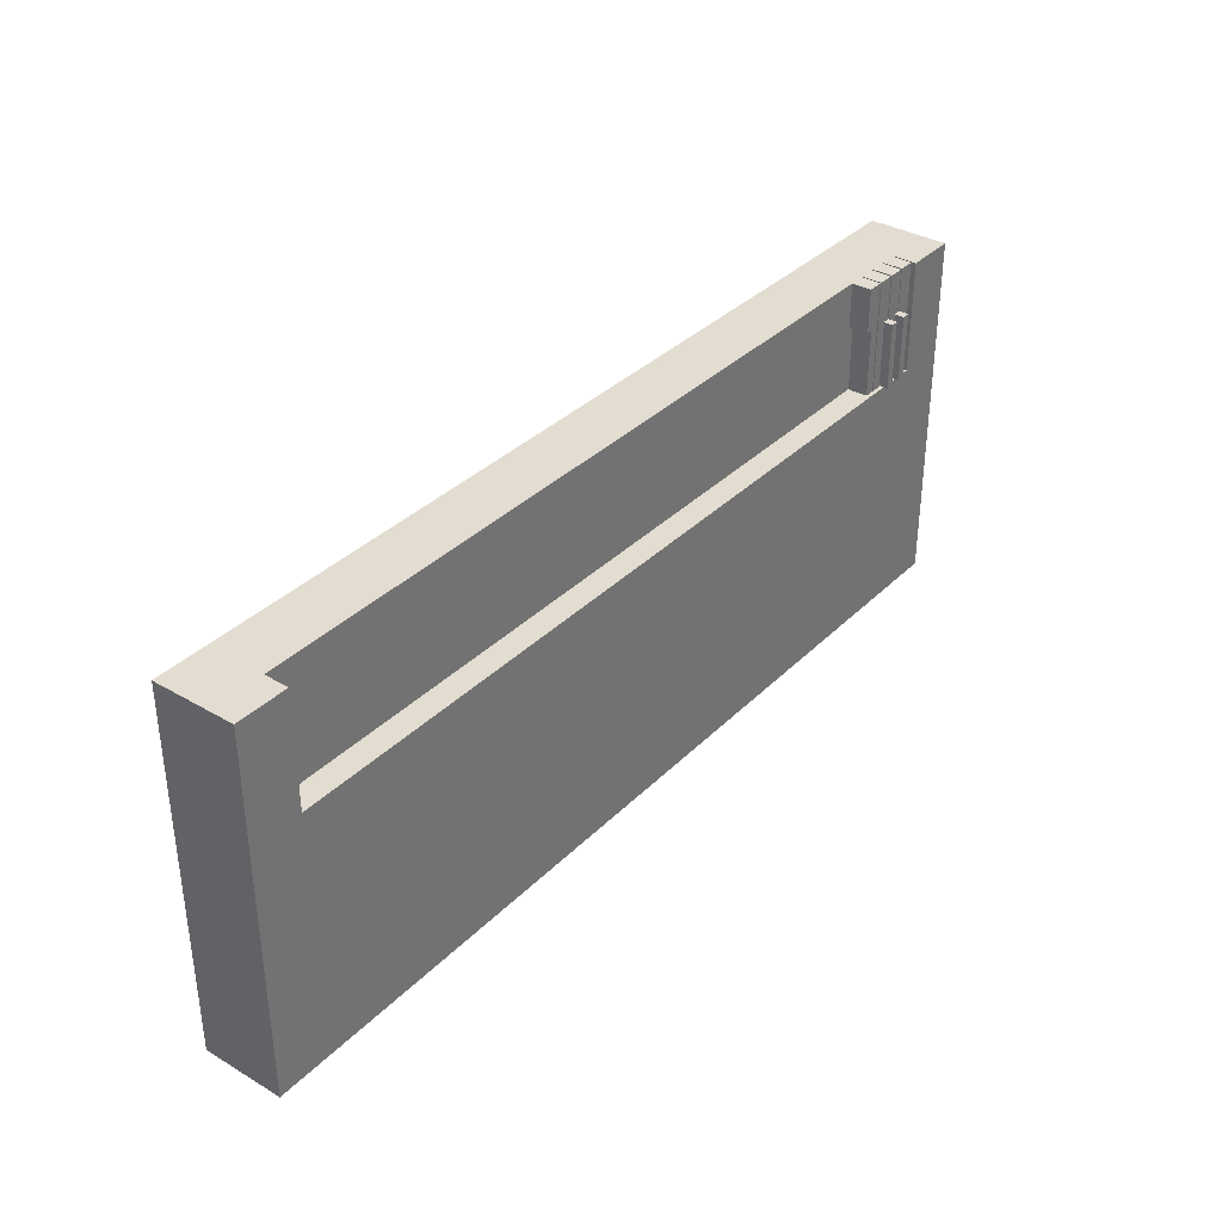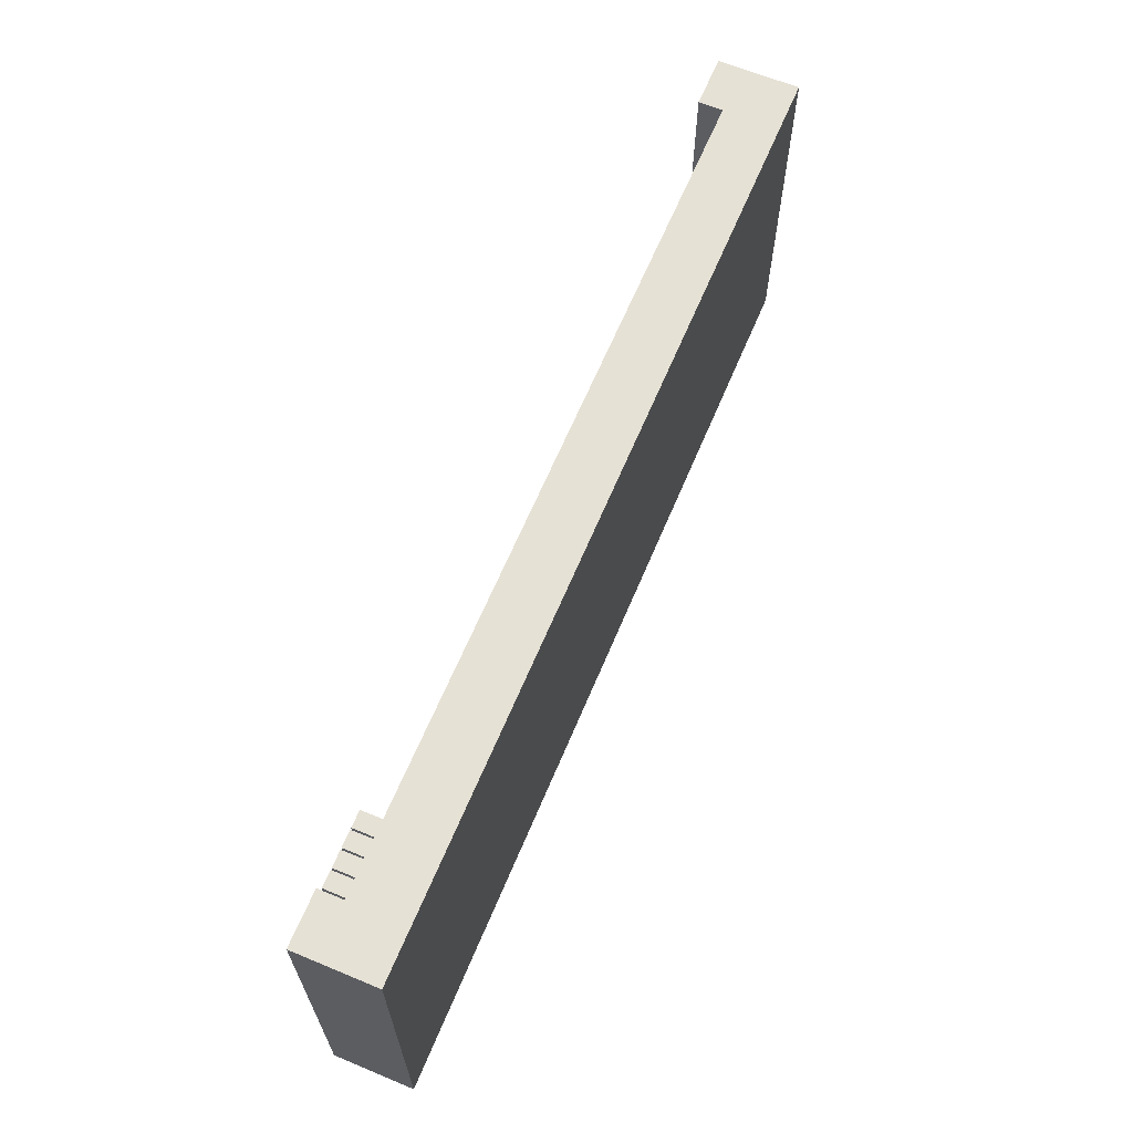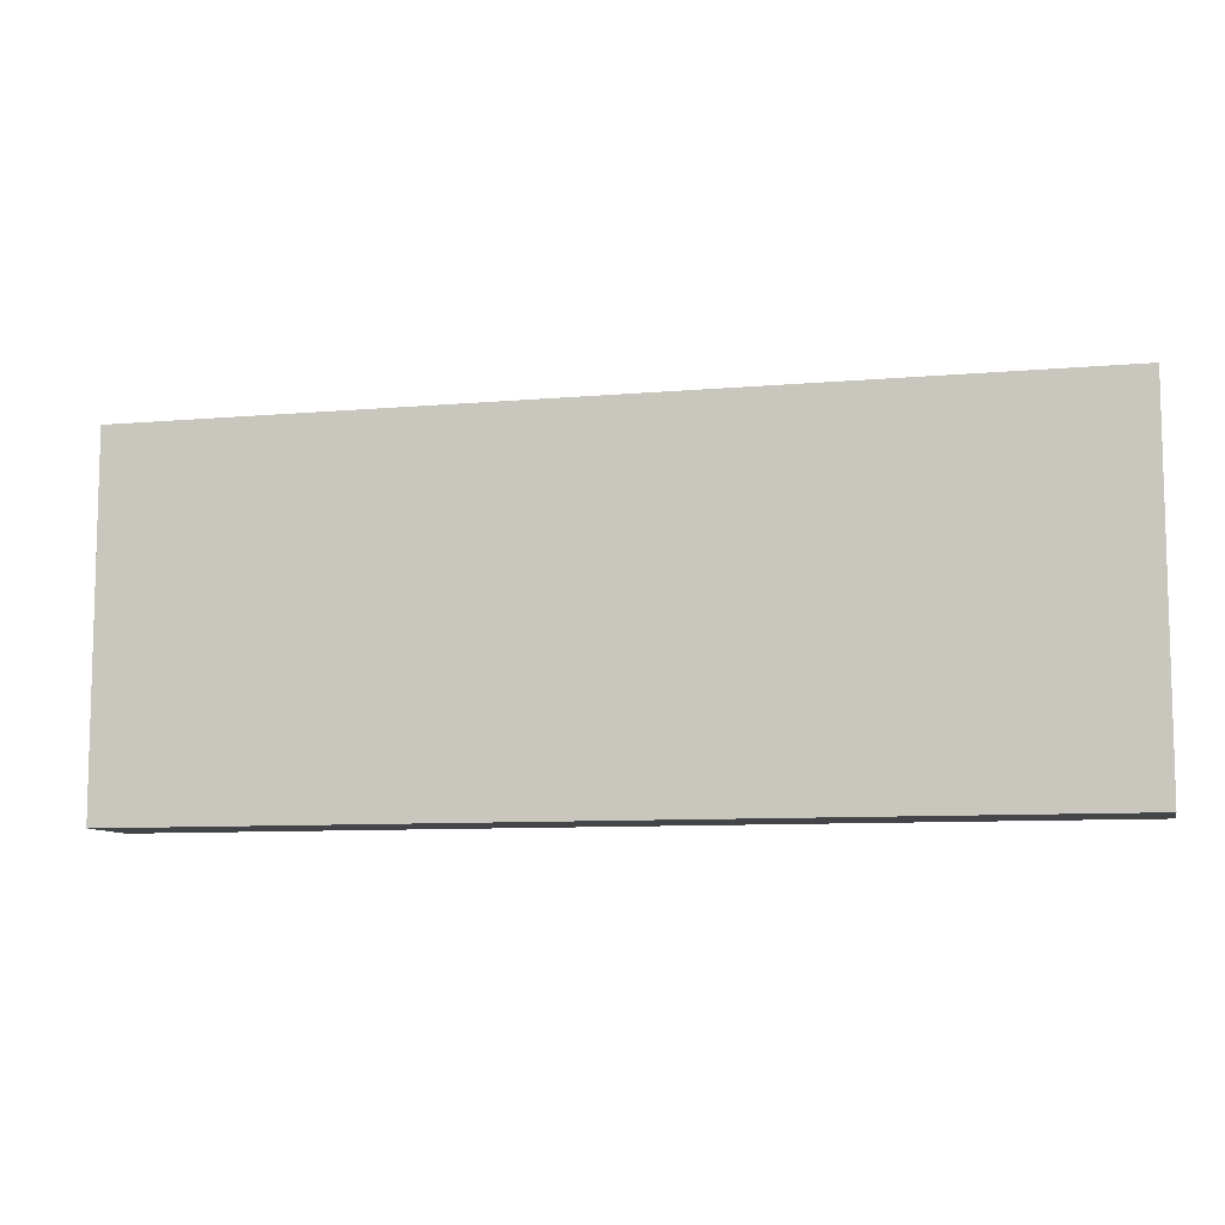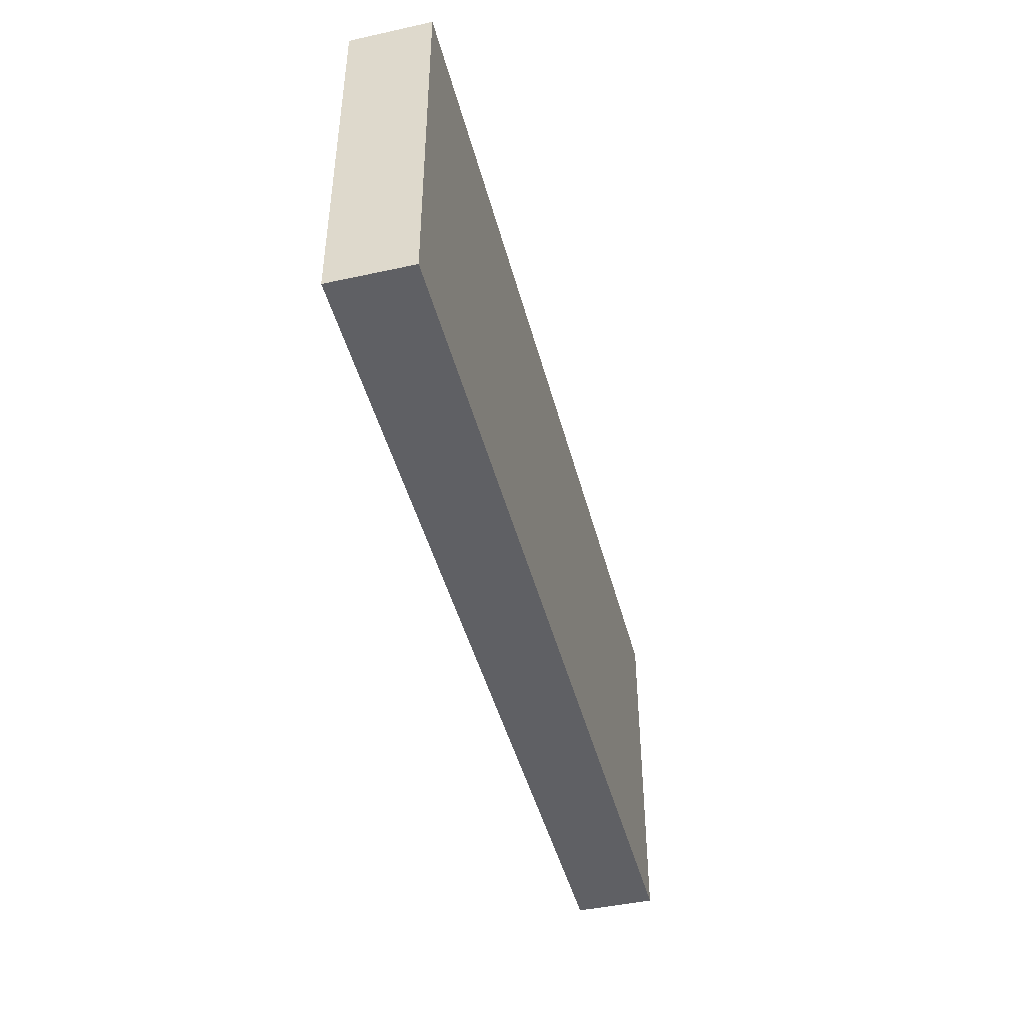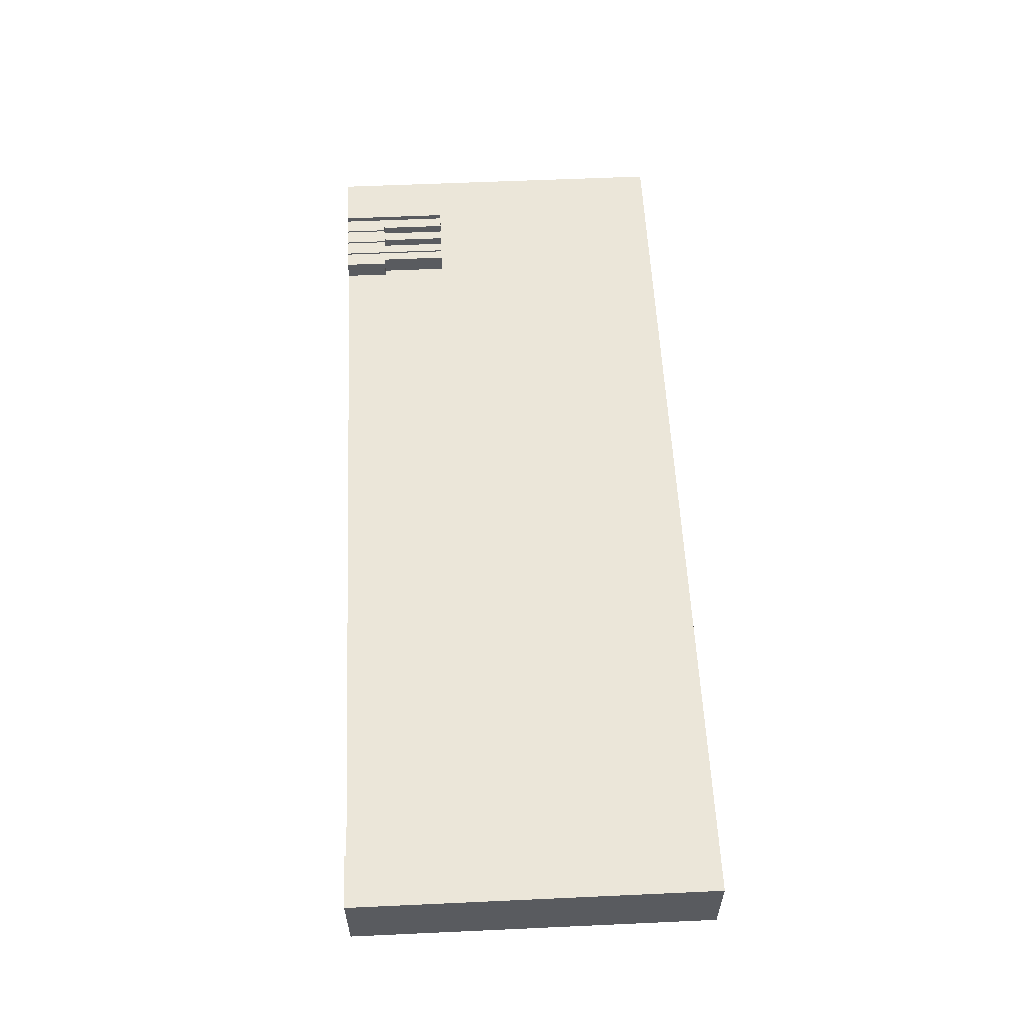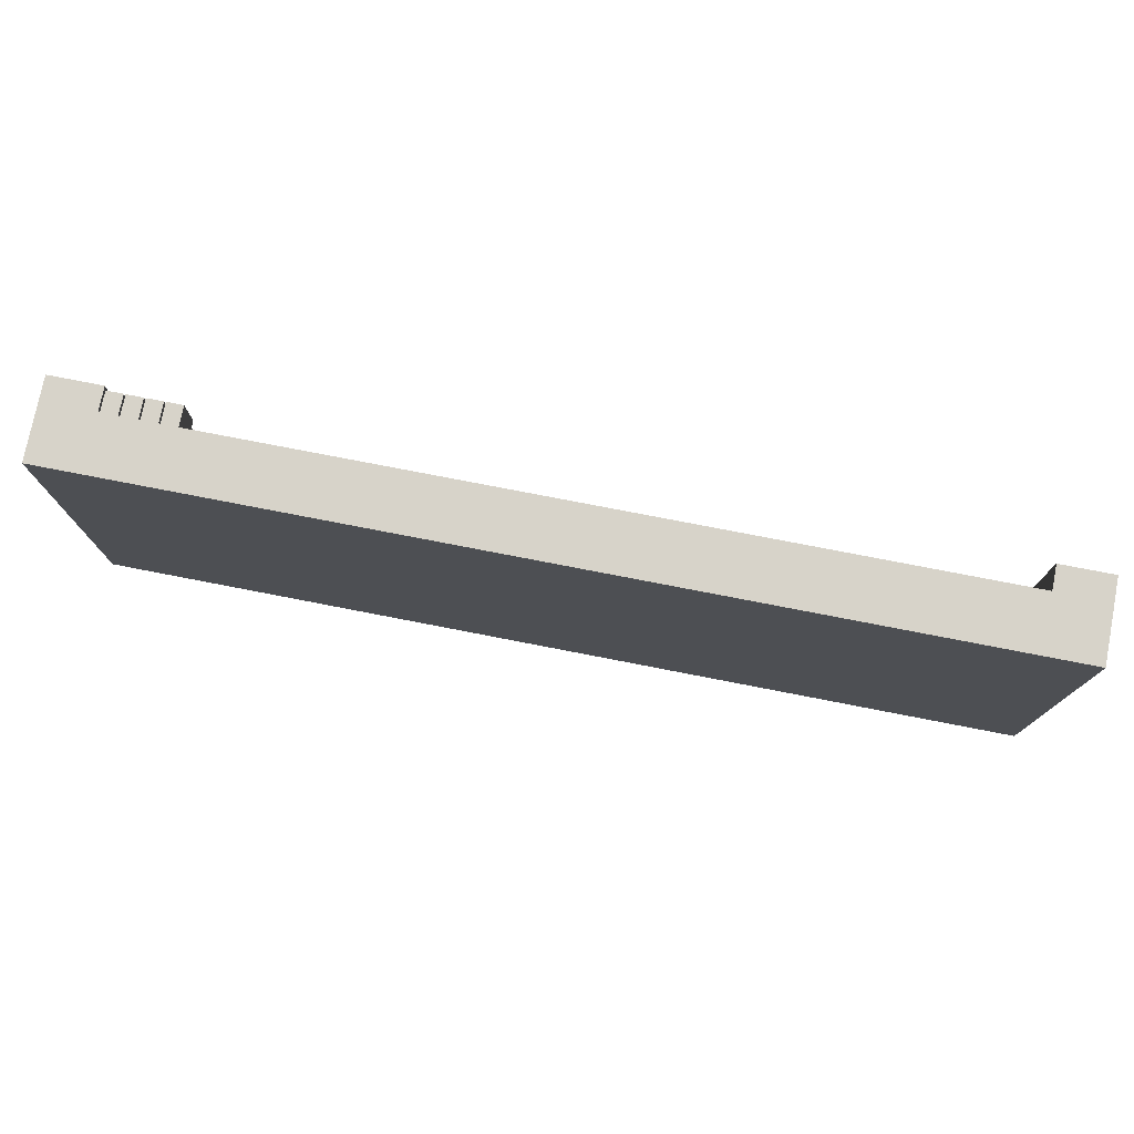
<metadata>
{"format":"obj","ext":"obj","renderer":"f3d","projection":"perspective","resolution":1024,"background":"white","views":[{"elev":35.2,"azim":127.8,"up":"+Z"},{"elev":64.2,"azim":-67.3,"up":"+Z"},{"elev":-8.9,"azim":13.2,"up":"+Z"},{"elev":-44.8,"azim":-75.7,"up":"+Z"},{"elev":57.2,"azim":87.3,"up":"+Y"},{"elev":76.4,"azim":11.0,"up":"+Z"}]}
</metadata>
<code>
v -44.2 7 8.5
v -44.2 7 22.5
v -44.2 9.5 22.5
v -44.2 9.5 8.5
v -42.95 7 17
v -42.95 7 8.5
v -42.95 9.5 8.5
v -42.95 9.5 17
v -42.2 7 17
v -42.95 7 17
v -42.95 9.5 17
v -42.2 9.5 17
v -42.2 7 22.5
v -42.2 7 17
v -42.2 9.5 17
v -42.2 9.5 22.5
v -44.2 9.5 22.5
v -42.2 9.5 22.5
v -42.2 9.5 17
v -42.95 9.5 17
v -42.95 9.5 8.5
v -44.2 9.5 8.5
v -44.2 7 22.5
v -44.2 7 8.5
v -44.4 7 8.5
v -44.4 7 22.5
v -46.4 7 17
v -46.4 7 22.5
v -46.4 9.5 22.5
v -46.4 9.5 17
v -45.7 7 17
v -46.4 7 17
v -46.4 9.5 17
v -45.7 9.5 17
v -45.7 7 8.5
v -45.7 7 17
v -45.7 9.5 17
v -45.7 9.5 8.5
v -44.4 7 22.5
v -44.4 7 8.5
v -44.4 9.5 8.5
v -44.4 9.5 22.5
v -46.4 9.5 22.5
v -44.4 9.5 22.5
v -44.4 9.5 8.5
v -45.7 9.5 8.5
v -45.7 9.5 17
v -46.4 9.5 17
v -42.95 9.5 8.5
v -42.95 7 8.5
v 51 7 8.5
v 51 10 8.5
v -45.9 10 8.5
v -45.9 7 8.5
v -45.7 7 8.5
v -45.7 9.5 8.5
v -44.4 9.5 8.5
v -44.4 7 8.5
v -44.2 7 8.5
v -44.2 9.5 8.5
v -42.2 7 17
v -42.2 7 22.5
v 51 7 22.5
v 51 7 8.5
v -42.95 7 8.5
v -42.95 7 17
v -45.9 10 8.5
v -46.9 10 8.5
v -46.9 10.5 8.5
v -45.9 10.5 8.5
v -46.9 7 8.5
v -46.9 7 16.8
v -46.9 10.5 16.8
v -46.9 10.5 8.5
v -46.9 10 8.5
v -45.9 7 16.8
v -45.9 7 8.5
v -45.9 10 8.5
v -45.9 10.5 8.5
v -45.9 10.5 16.8
v -46.9 7 16.8
v -45.9 7 16.8
v -45.9 10.5 16.8
v -46.9 10.5 16.8
v -46.9 10.5 16.8
v -45.9 10.5 16.8
v -45.9 10.5 8.5
v -46.9 10.5 8.5
v -45.7 7 17
v -45.7 7 8.5
v -45.9 7 8.5
v -45.9 7 16.8
v -46.9 7 16.8
v -46.9 7 8.5
v -51 7 8.5
v -51 7 22.5
v -46.4 7 22.5
v -46.4 7 17
v -46.9 7 8.5
v -46.9 10 8.5
v -51 10 8.5
v -51 7 8.5
v 51 10 22.5
v 51 10 8.5
v 51 7 8.5
v 51 7 22.5
v -51 10 8.5
v -51 10 22.5
v -51 7 22.5
v -51 7 8.5
v -51 10 22.5
v -51 10 8.5
v -46.9 10 8.5
v -45.9 10 8.5
v 51 10 8.5
v 51 10 22.5
v 57.5 10 22.5
v 57.5 10 -22.5
v -57.5 10 -22.5
v -57.5 10 22.5
v -51 7 22.5
v -51 10 22.5
v -57.5 10 22.5
v -57.5 0 22.5
v 57.5 0 22.5
v 57.5 10 22.5
v 51 10 22.5
v 51 7 22.5
v -42.2 7 22.5
v -42.2 9.5 22.5
v -44.2 9.5 22.5
v -44.2 7 22.5
v -44.4 7 22.5
v -44.4 9.5 22.5
v -46.4 9.5 22.5
v -46.4 7 22.5
v -57.5 0 -22.5
v -57.5 0 22.5
v -57.5 10 22.5
v -57.5 10 -22.5
v 57.5 0 -22.5
v -57.5 0 -22.5
v -57.5 10 -22.5
v 57.5 10 -22.5
v 57.5 0 22.5
v 57.5 0 -22.5
v 57.5 10 -22.5
v 57.5 10 22.5
v 57.5 0 -22.5
v 57.5 0 22.5
v -57.5 0 22.5
v -57.5 0 -22.5
v -50.8 7 8.5
v -50.8 7 22.5
v -50.8 9.5 22.5
v -50.8 9.5 8.5
v -49.55 7 8.5
v -50.8 7 8.5
v -50.8 9.5 8.5
v -49.55 9.5 8.5
v -49.55 7 17
v -49.55 7 8.5
v -49.55 9.5 8.5
v -49.55 9.5 17
v -48.8 7 17
v -49.55 7 17
v -49.55 9.5 17
v -48.8 9.5 17
v -48.8 7 22.5
v -48.8 7 17
v -48.8 9.5 17
v -48.8 9.5 22.5
v -50.8 7 22.5
v -48.8 7 22.5
v -48.8 9.5 22.5
v -50.8 9.5 22.5
v -50.8 9.5 22.5
v -48.8 9.5 22.5
v -48.8 9.5 17
v -49.55 9.5 17
v -49.55 9.5 8.5
v -50.8 9.5 8.5
v -48.8 7 22.5
v -50.8 7 22.5
v -50.8 7 8.5
v -49.55 7 8.5
v -49.55 7 17
v -48.8 7 17
v -48.35 7 8.5
v -49.35 7 8.5
v -49.35 10.5 8.5
v -48.35 10.5 8.5
v -48.35 7 16.8
v -48.35 7 8.5
v -48.35 10.5 8.5
v -48.35 10.5 16.8
v -49.35 7 16.8
v -48.35 7 16.8
v -48.35 10.5 16.8
v -49.35 10.5 16.8
v -49.35 7 8.5
v -49.35 7 16.8
v -49.35 10.5 16.8
v -49.35 10.5 8.5
v -49.35 10.5 8.5
v -49.35 10.5 16.8
v -48.35 10.5 16.8
v -48.35 10.5 8.5
v -49.35 7 16.8
v -49.35 7 8.5
v -48.35 7 8.5
v -48.35 7 16.8
v -48.6 7 17
v -48.6 7 22.5
v -48.6 9.5 22.5
v -48.6 9.5 17
v -48.15 7 17
v -48.6 7 17
v -48.6 9.5 17
v -48.15 9.5 17
v -48.15 7 8.5
v -48.15 7 17
v -48.15 9.5 17
v -48.15 9.5 8.5
v -47.1 7 8.5
v -48.15 7 8.5
v -48.15 9.5 8.5
v -47.1 9.5 8.5
v -47.1 7 17
v -47.1 7 8.5
v -47.1 9.5 8.5
v -47.1 9.5 17
v -46.6 7 17
v -47.1 7 17
v -47.1 9.5 17
v -46.6 9.5 17
v -46.6 7 22.5
v -46.6 7 17
v -46.6 9.5 17
v -46.6 9.5 22.5
v -48.6 7 22.5
v -46.6 7 22.5
v -46.6 9.5 22.5
v -48.6 9.5 22.5
v -48.6 9.5 22.5
v -46.6 9.5 22.5
v -46.6 9.5 17
v -47.1 9.5 17
v -47.1 9.5 8.5
v -48.15 9.5 8.5
v -48.15 9.5 17
v -48.6 9.5 17
v -46.6 7 22.5
v -48.6 7 22.5
v -48.6 7 17
v -48.15 7 17
v -48.15 7 8.5
v -47.1 7 8.5
v -47.1 7 17
v -46.6 7 17
g 1e455b94-e2bf-11ea-855c-54bf646e7e1f
f 1 2 4
f 4 2 3
g 1e490534-e2bf-11ea-8303-54bf646e7e1f
f 5 6 8
f 8 6 7
g 1e4c12a4-e2bf-11ea-ac4f-54bf646e7e1f
f 9 10 12
f 12 10 11
g 1e4e83d2-e2bf-11ea-ab26-54bf646e7e1f
f 13 14 16
f 16 14 15
g 1e514314-e2bf-11ea-88d2-54bf646e7e1f
f 22 17 20
f 20 17 18
f 20 18 19
f 20 21 22
g 1e538d3a-e2bf-11ea-860d-54bf646e7e1f
f 23 24 26
f 26 24 25
g 1ddf1924-e2bf-11ea-b725-54bf646e7e1f
f 27 28 30
f 30 28 29
g 1de0edfe-e2bf-11ea-96f5-54bf646e7e1f
f 31 32 34
f 34 32 33
g 1de29bf0-e2bf-11ea-9629-54bf646e7e1f
f 35 36 38
f 38 36 37
g 1de42286-e2bf-11ea-b5f4-54bf646e7e1f
f 39 40 42
f 42 40 41
g 1de5d052-e2bf-11ea-b1f5-54bf646e7e1f
f 48 43 47
f 47 43 44
f 47 44 45
f 45 46 47
g 1de7f376-e2bf-11ea-bb0b-54bf646e7e1f
f 50 51 49
f 49 51 52
f 49 52 53
f 54 56 53
f 53 56 57
f 53 57 60
f 60 57 59
f 59 57 58
f 54 55 56
f 60 49 53
g f40cc10c-e2be-11ea-b664-54bf646e7e1f
f 62 63 61
f 61 63 64
f 61 64 65
f 65 66 61
g 1d895246-e2bf-11ea-8d98-54bf646e7e1f
f 67 68 70
f 70 68 69
g 1d8bea86-e2bf-11ea-820e-54bf646e7e1f
f 71 72 75
f 75 72 73
f 75 73 74
g 1d8e0d8c-e2bf-11ea-9431-54bf646e7e1f
f 77 78 76
f 76 78 80
f 80 78 79
g 1d8fbb68-e2bf-11ea-89a1-54bf646e7e1f
f 81 82 84
f 84 82 83
g 1d919036-e2bf-11ea-8d0b-54bf646e7e1f
f 86 87 85
f 85 87 88
g 1dec1242-e2bf-11ea-8c37-54bf646e7e1f
f 98 89 92
f 92 89 90
f 92 90 91
f 92 93 98
f 98 93 97
f 97 93 96
f 96 93 95
f 95 93 94
g f40b8864-e2be-11ea-ba74-54bf646e7e1f
f 100 101 99
f 99 101 102
g f40ac50c-e2be-11ea-b6f6-54bf646e7e1f
f 103 104 106
f 106 104 105
g f40c24a6-e2be-11ea-bcd5-54bf646e7e1f
f 107 108 110
f 110 108 109
g f3d0c518-e2be-11ea-a730-54bf646e7e1f
f 111 112 120
f 120 112 119
f 119 112 113
f 119 113 114
f 119 114 118
f 118 114 115
f 118 115 117
f 117 115 116
g f3ce05d2-e2be-11ea-9a40-54bf646e7e1f
f 122 123 121
f 121 123 124
f 121 124 136
f 136 124 133
f 136 133 135
f 135 133 134
f 125 129 124
f 124 129 132
f 124 132 133
f 129 125 128
f 128 125 126
f 128 126 127
f 130 131 129
f 129 131 132
g f3cea214-e2be-11ea-8b3c-54bf646e7e1f
f 137 138 140
f 140 138 139
g f3cf1740-e2be-11ea-858e-54bf646e7e1f
f 141 142 144
f 144 142 143
g f3cfdaac-e2be-11ea-939d-54bf646e7e1f
f 145 146 148
f 148 146 147
g f3d1af8a-e2be-11ea-8dbb-54bf646e7e1f
f 150 151 149
f 149 151 152
g 1cc55914-e2bf-11ea-9384-54bf646e7e1f
f 153 154 156
f 156 154 155
g 1cc5f558-e2bf-11ea-883a-54bf646e7e1f
f 157 158 160
f 160 158 159
g 1cc66a90-e2bf-11ea-a4c4-54bf646e7e1f
f 161 162 164
f 164 162 163
g 1cc706e8-e2bf-11ea-b4f8-54bf646e7e1f
f 165 166 168
f 168 166 167
g 1cc7a326-e2bf-11ea-b226-54bf646e7e1f
f 169 170 172
f 172 170 171
g 1cc83f70-e2bf-11ea-94e4-54bf646e7e1f
f 173 174 176
f 176 174 175
g 1cc8dbbe-e2bf-11ea-80f2-54bf646e7e1f
f 182 177 180
f 180 177 178
f 180 178 179
f 180 181 182
g 1cc97814-e2bf-11ea-b6b4-54bf646e7e1f
f 188 183 187
f 187 183 184
f 187 184 185
f 185 186 187
g 1cfd83c0-e2bf-11ea-9667-54bf646e7e1f
f 189 190 192
f 192 190 191
g 1cfee362-e2bf-11ea-9faf-54bf646e7e1f
f 193 194 196
f 196 194 195
g 1cfff4ec-e2bf-11ea-88ac-54bf646e7e1f
f 197 198 200
f 200 198 199
g 1d012d80-e2bf-11ea-857d-54bf646e7e1f
f 201 202 204
f 204 202 203
g 1d026614-e2bf-11ea-8474-54bf646e7e1f
f 205 206 208
f 208 206 207
g 1d039ea8-e2bf-11ea-a4e0-54bf646e7e1f
f 210 211 209
f 209 211 212
g 1d414828-e2bf-11ea-b1bf-54bf646e7e1f
f 213 214 216
f 216 214 215
g 1d431cfa-e2bf-11ea-904a-54bf646e7e1f
f 217 218 220
f 220 218 219
g 1d44a3ae-e2bf-11ea-a3eb-54bf646e7e1f
f 221 222 224
f 224 222 223
g 1d45dc34-e2bf-11ea-8188-54bf646e7e1f
f 225 226 228
f 228 226 227
g 1d46eda6-e2bf-11ea-b4a5-54bf646e7e1f
f 229 230 232
f 232 230 231
g 1d47ff4a-e2bf-11ea-88aa-54bf646e7e1f
f 233 234 236
f 236 234 235
g 1d4910cc-e2bf-11ea-a257-54bf646e7e1f
f 237 238 240
f 240 238 239
g 1d4a2252-e2bf-11ea-8854-54bf646e7e1f
f 241 242 244
f 244 242 243
g 1d4b81e4-e2bf-11ea-87c0-54bf646e7e1f
f 246 248 245
f 245 248 251
f 245 251 252
f 246 247 248
f 248 249 251
f 251 249 250
g 1d4d7dcc-e2bf-11ea-a726-54bf646e7e1f
f 260 253 259
f 259 253 254
f 259 254 256
f 256 254 255
f 257 258 256
f 256 258 259

</code>
